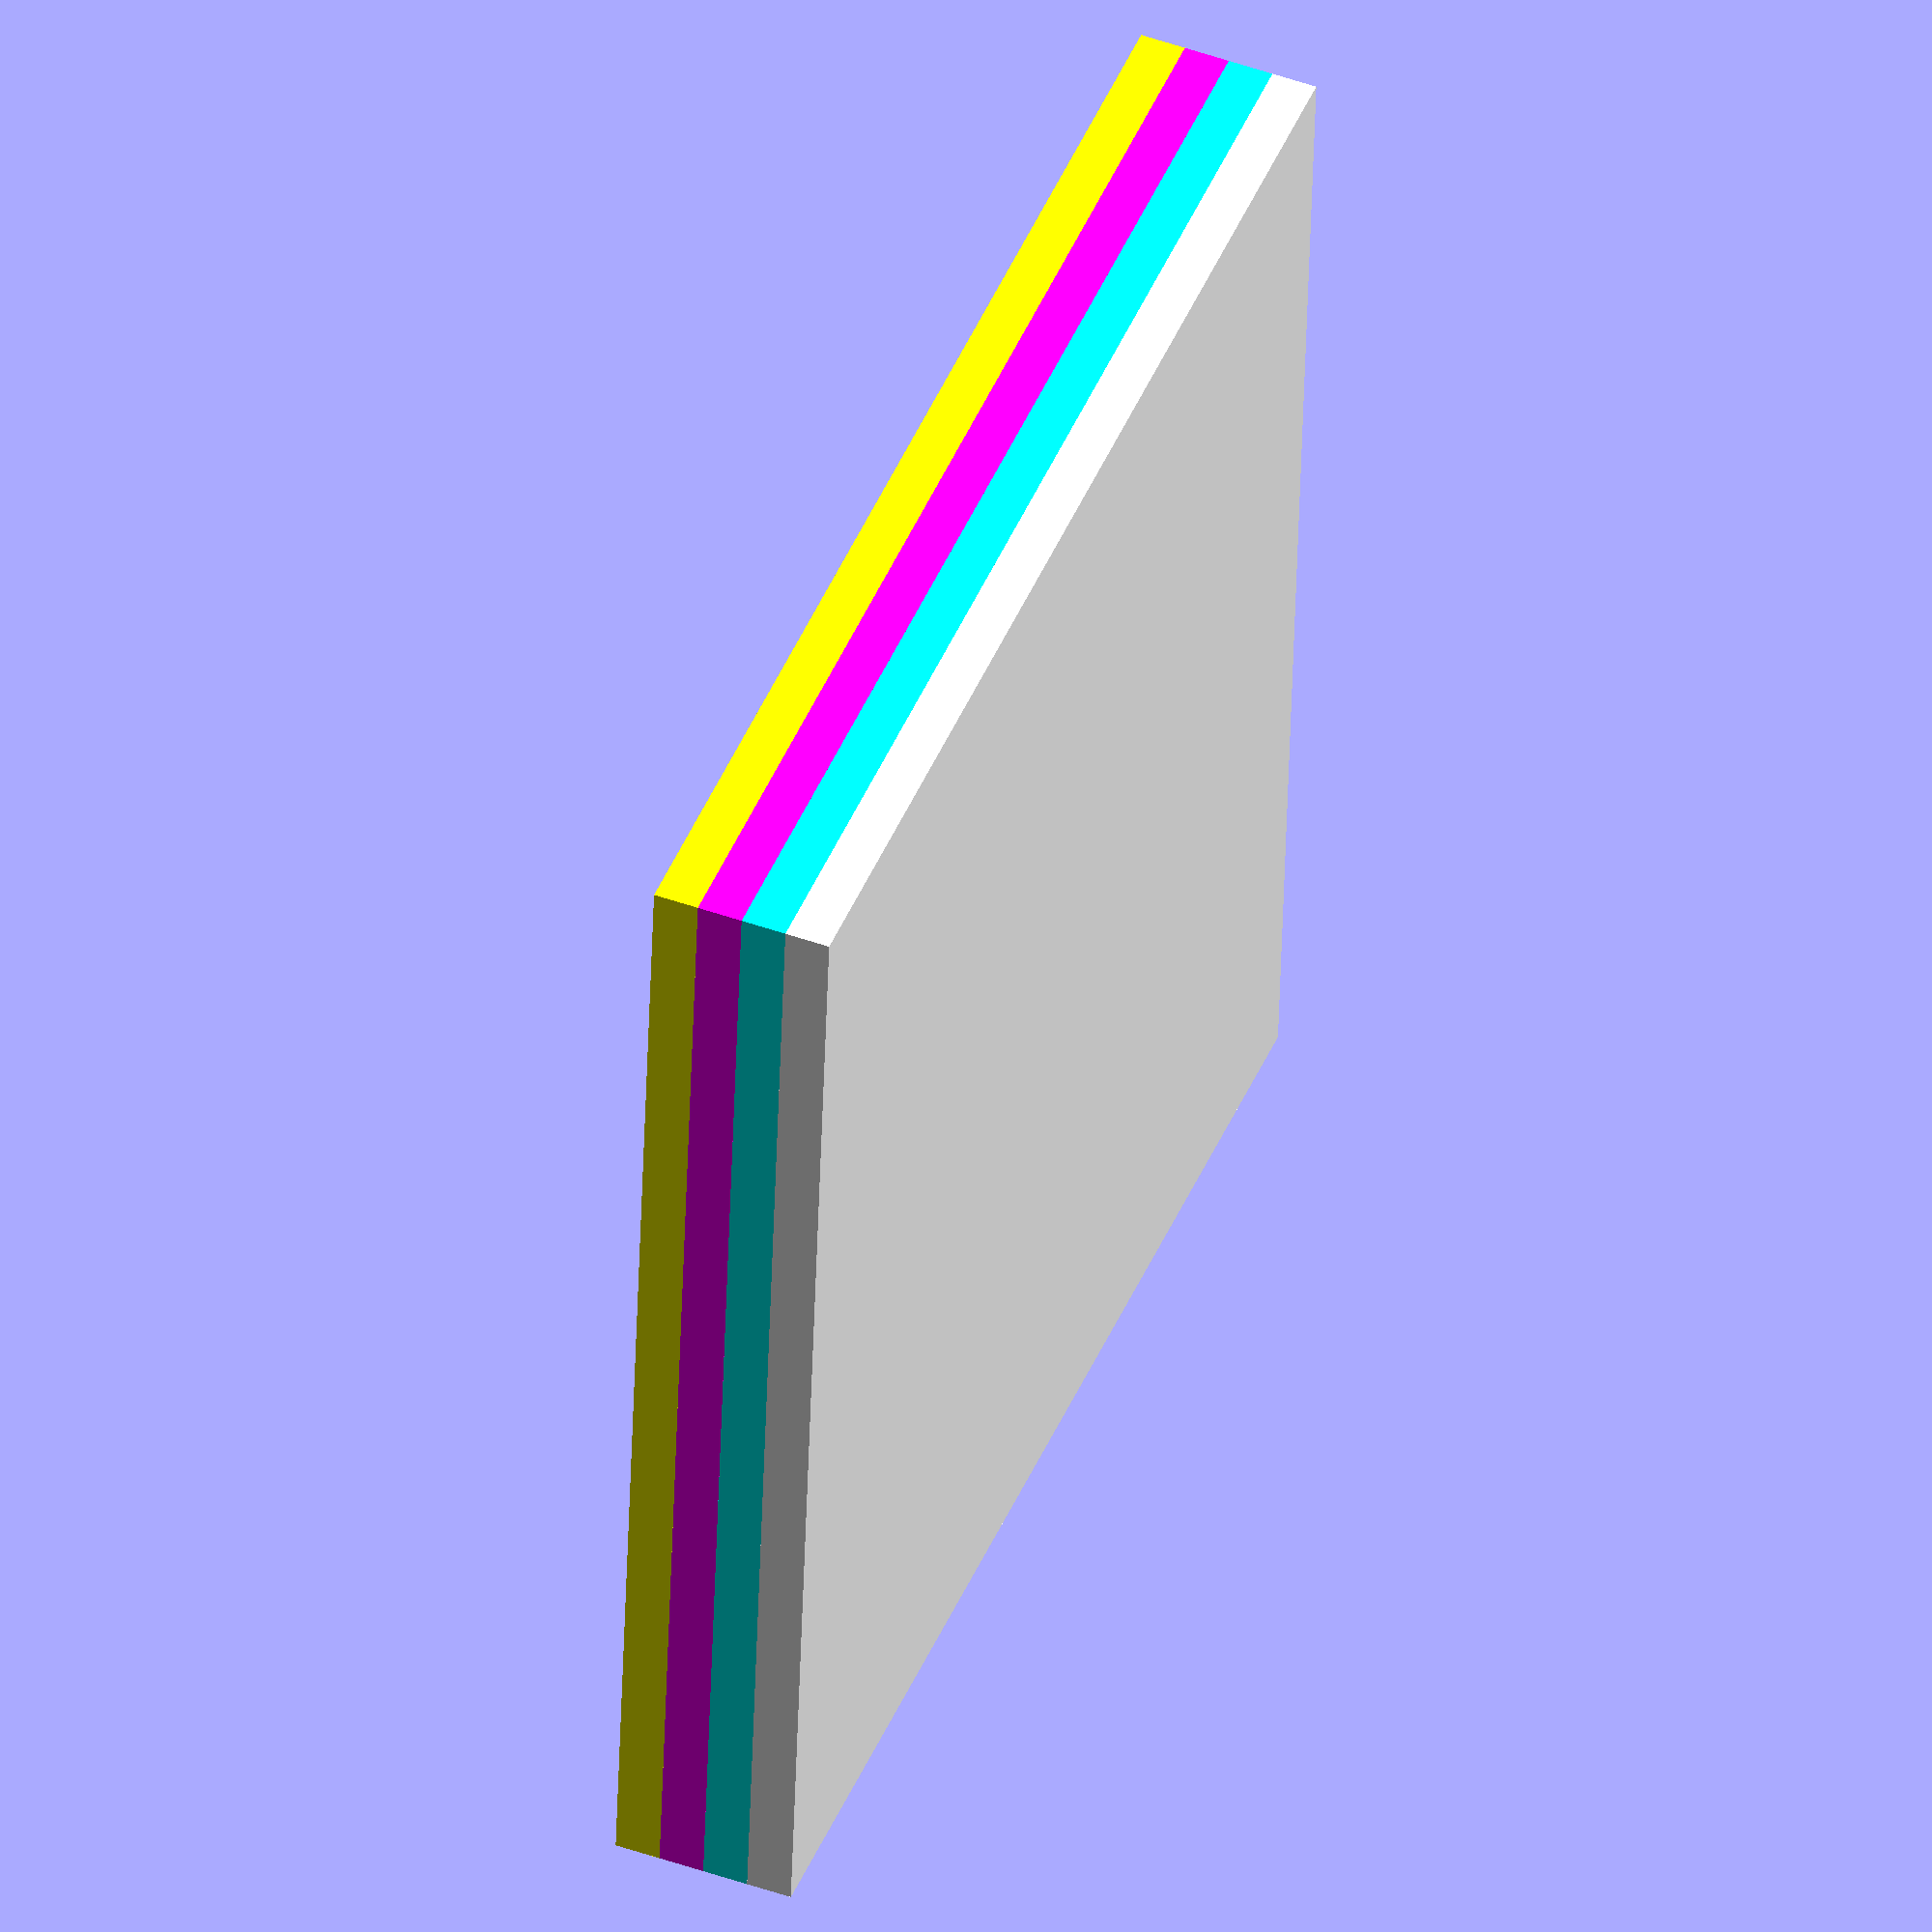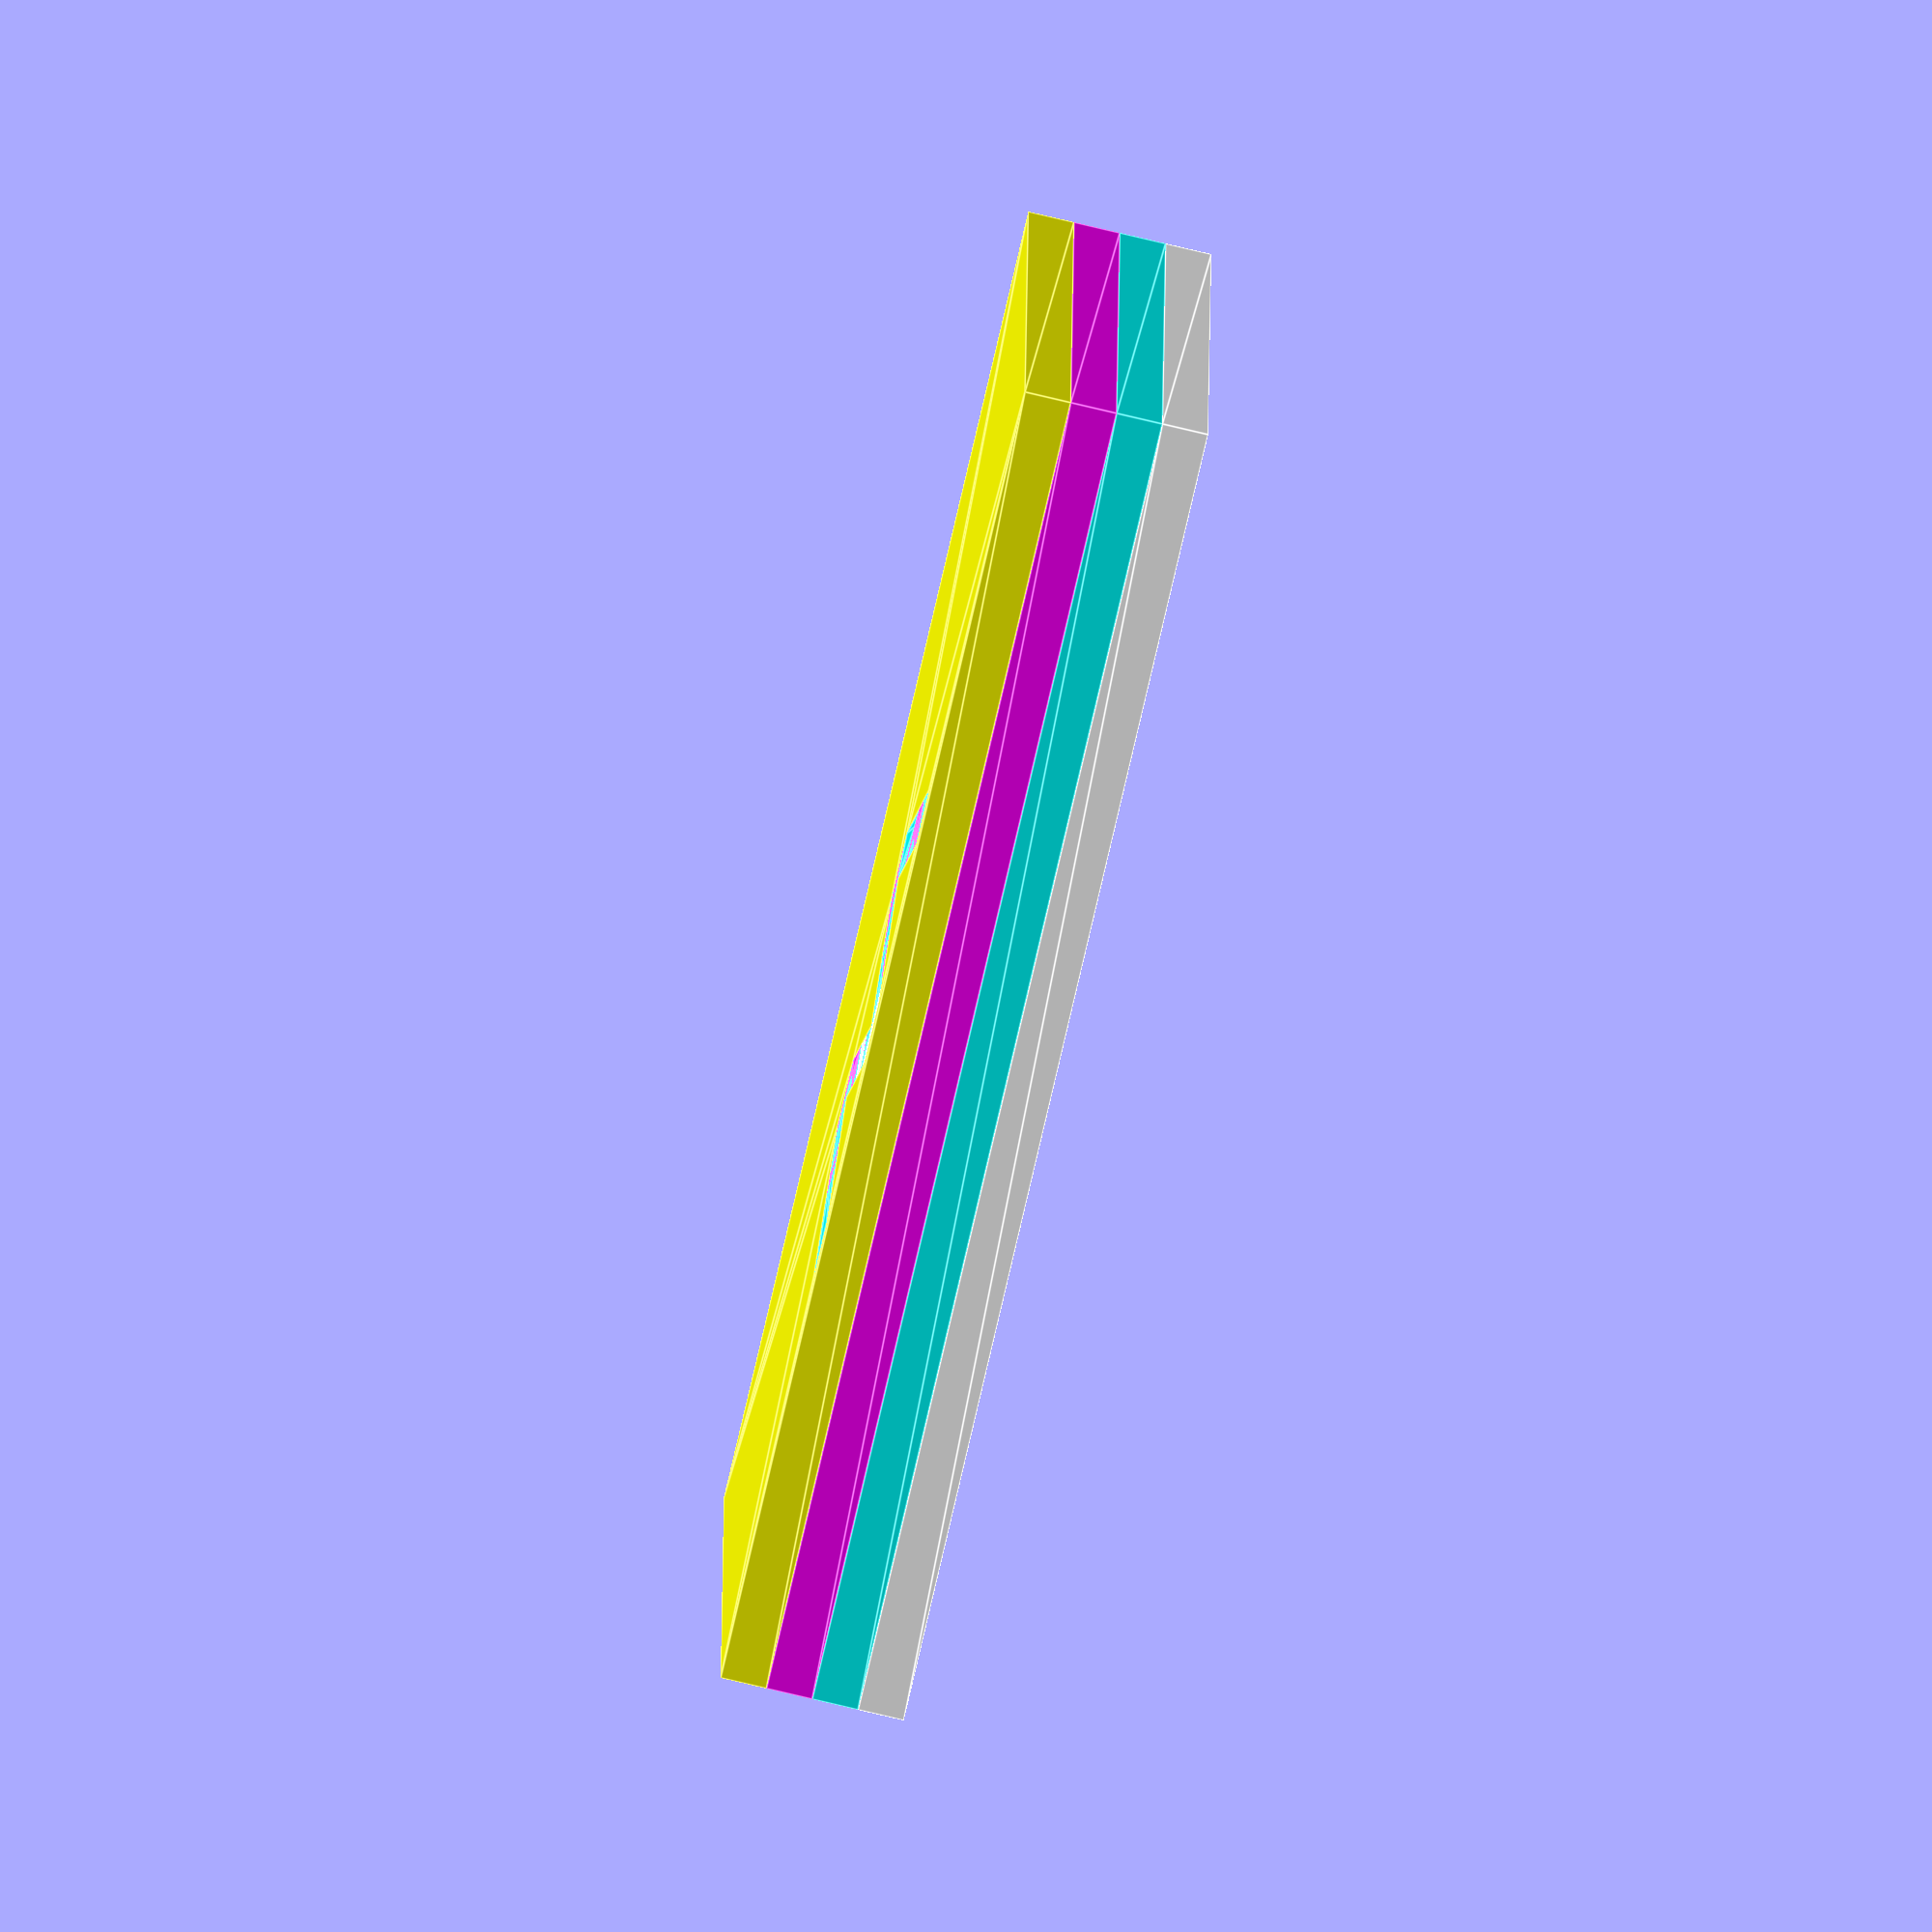
<openscad>
//$fn = 20;

layer0Thickness = 0.6;
layer1Thickness = 0.6;
layer2Thickness = 0.6;
layer3Thickness = 0.6;

module allFill(primaryChar, secondaryChar, tertiaryChar, size, thickness) {
    intersection()  {
        sheet(size, thickness);
        character(primaryChar, size, thickness);
        character(secondaryChar, size, thickness);
    }
}

module secondaryFill(primaryChar, secondaryChar, tertiaryChar, size, thickness) {
    intersection() {
        sheet(size, thickness);
        difference() {
            difference() {
                character(secondaryChar, size, thickness);
                tertiaryFill(primaryChar, secondaryChar, tertiaryChar, size, thickness);
            }
            allFill(primaryChar, secondaryChar, tertiaryChar, size, thickness);
        }
    }
}

module tertiaryFill(primaryChar, secondaryChar, tertiaryChar, size, thickness) {
    difference() {
        intersection()  {
            sheet(size, thickness);
            character(secondaryChar, size, thickness);
            character(tertiaryChar, size, thickness);
        }
        allFill(primaryChar, secondaryChar, tertiaryChar, size, thickness);
    }
}

module sheet(size=5, thickness=0.3) {
    translate([-size/2,-size/2,0]) cube([size,size,thickness], center=false);
}

module character(char, size, thickness) {
    translate([0,(size-charSize)/2 - size/20,-thickness/2]) {
            linear_extrude(height=thickness*2, convexity=4) 
                text(char, 
                     size=charSize,
                     font="Bitstream Vera Sans",
                     halign="center",
                     valign="center");
        }
}

module cyan(primaryChar, secondaryChar, tertiaryChar, size) {
    union() {
        if(renderLayer1) translate([0,0,layer0Thickness]) difference() {
            sheet(size, layer1Thickness);
            character(secondaryChar, size, layer1Thickness);
        }
        
        if(renderLayer2) translate([0,0,layer0Thickness + layer1Thickness]) {
            tertiaryFill(secondaryChar, tertiaryChar, primaryChar, size, layer2Thickness);
        }

        if(renderLayer3) translate([0,0,layer0Thickness + layer1Thickness + layer2Thickness]) {
            secondaryFill(tertiaryChar, primaryChar, secondaryChar, size, layer3Thickness);
        }
    }
}

module magenta(primaryChar, secondaryChar, tertiaryChar, size) {
    union() {
        if(renderLayer1) translate([0,0,layer0Thickness]) {
            secondaryFill(primaryChar, secondaryChar, tertiaryChar, size, layer1Thickness);
        }

        if(renderLayer2) translate([0,0,layer0Thickness + layer1Thickness]) difference() {
            sheet(size, layer2Thickness);
            character(tertiaryChar, size, layer2Thickness);
        }

        if(renderLayer3) translate([0,0,layer0Thickness + layer1Thickness + layer2Thickness]) {
            tertiaryFill(tertiaryChar, primaryChar, secondaryChar, size, layer3Thickness);
        }
    }
}

module yellow(primaryChar, secondaryChar, tertiaryChar, size) {
    union() {
        if(renderLayer1) translate([0,0,layer0Thickness]) {
            tertiaryFill(primaryChar, secondaryChar, tertiaryChar, size, layer1Thickness);
        }

        if(renderLayer2) translate([0,0,layer0Thickness + layer1Thickness]) {
            secondaryFill(secondaryChar, tertiaryChar, primaryChar, size, layer2Thickness);
        }
        if(renderLayer3) translate([0,0,layer0Thickness + layer1Thickness + layer2Thickness]) difference() {
            sheet(size, layer3Thickness);
            character(primaryChar, size, layer3Thickness);
        }
    }
}

module white(primaryChar, secondaryChar, tertiaryChar, size) {
    union() {
        if(renderLayer0) translate([0,0,0]) sheet(size, layer0Thickness);
        
        if(renderLayer1) translate([0,0,layer0Thickness]) {
            allFill(primaryChar, secondaryChar, tertiaryChar, size, layer1Thickness);
        }
        
        if(renderLayer2) translate([0,0,layer0Thickness+layer1Thickness]) difference() {
            allFill(secondaryChar, tertiaryChar, primaryChar, size, layer2Thickness);
        }    
        
       if(renderLayer3) translate([0,0,layer0Thickness+layer1Thickness+layer2Thickness]) {
            allFill(tertiaryChar, primaryChar, secondaryChar, size, layer3Thickness);
        }
    }
}

size = 17;
charSize = 5;
renderLayer0 = true;
renderLayer1 = true;
renderLayer2 = true;
renderLayer3 = true;
showAll = true;
chromaphane = "a";

if(!showAll) {
    intersection() {
        union() {
            color("cyan") render()       cyan("W", "%", "7", size);
            color("magenta") render() magenta("W", "%", "7", size);
            color("yellow") render()   yellow("W", "%", "7", size);
            color("white") render()     white("W", "%", "7", size);
        }
        color("lime") render() character("%", size, 2);
    }
}

if(showAll) {
    if(chromaphane == "a" || chromaphane == "c") color("cyan") render()       cyan("W", "%", "7", size);
    if(chromaphane == "a" || chromaphane == "m") color("magenta") render() magenta("W", "%", "7", size);
    if(chromaphane == "a" || chromaphane == "y") color("yellow") render()   yellow("W", "%", "7", size);
    if(chromaphane == "a" || chromaphane == "w") color("white") render()     white("W", "%", "7", size);
}
echo(version=version());


</openscad>
<views>
elev=131.3 azim=355.5 roll=68.5 proj=o view=solid
elev=262.8 azim=0.6 roll=103.2 proj=o view=edges
</views>
